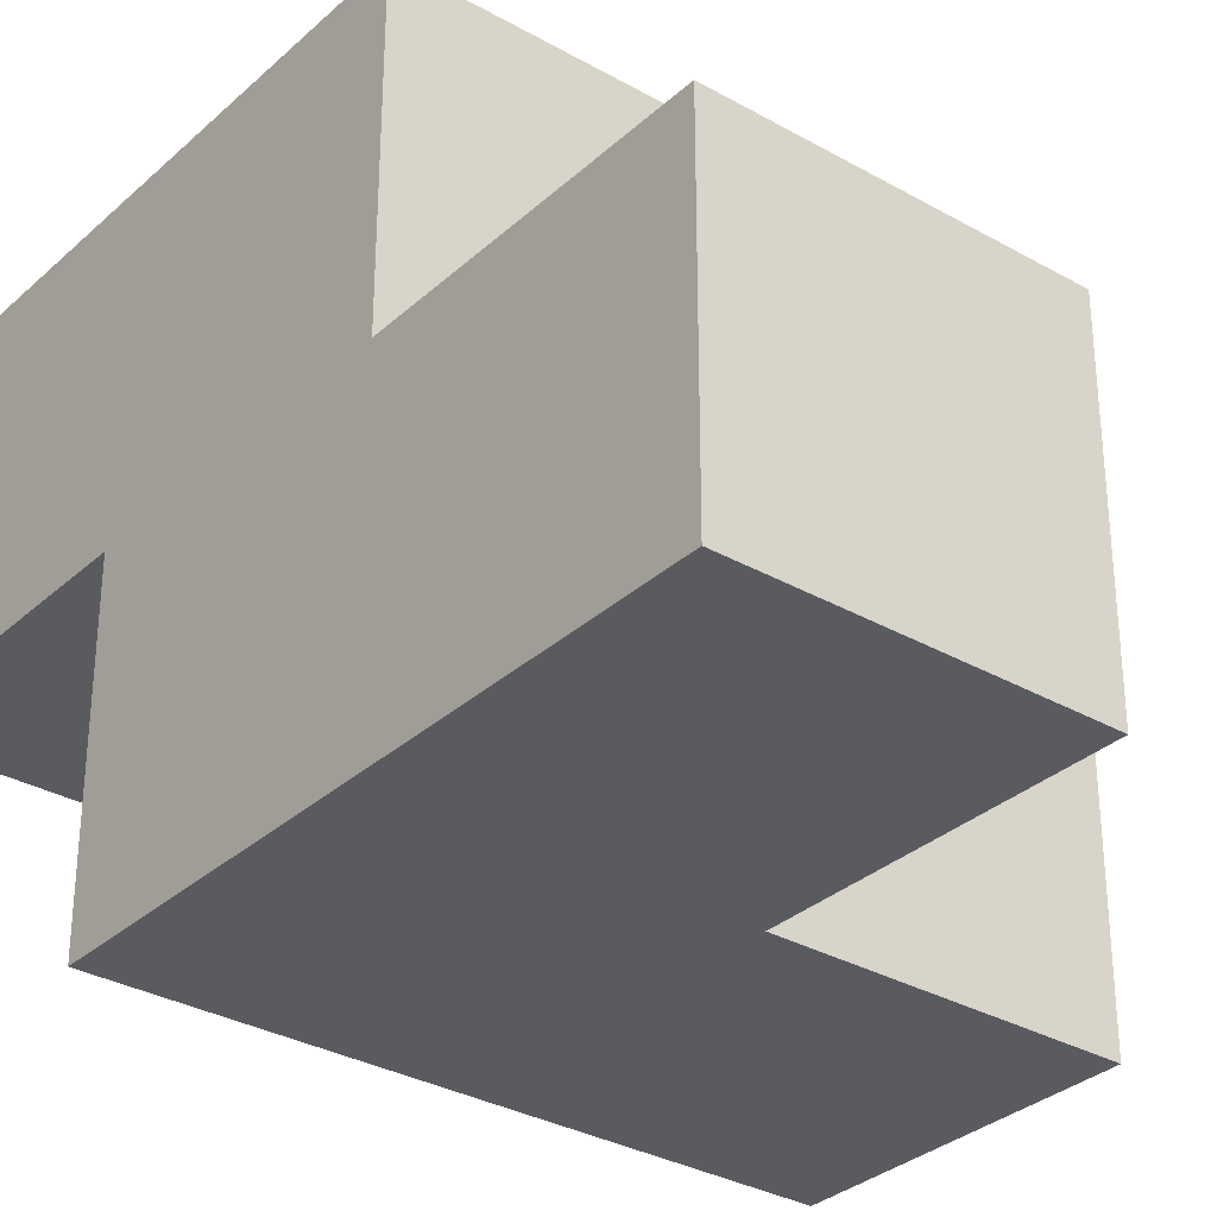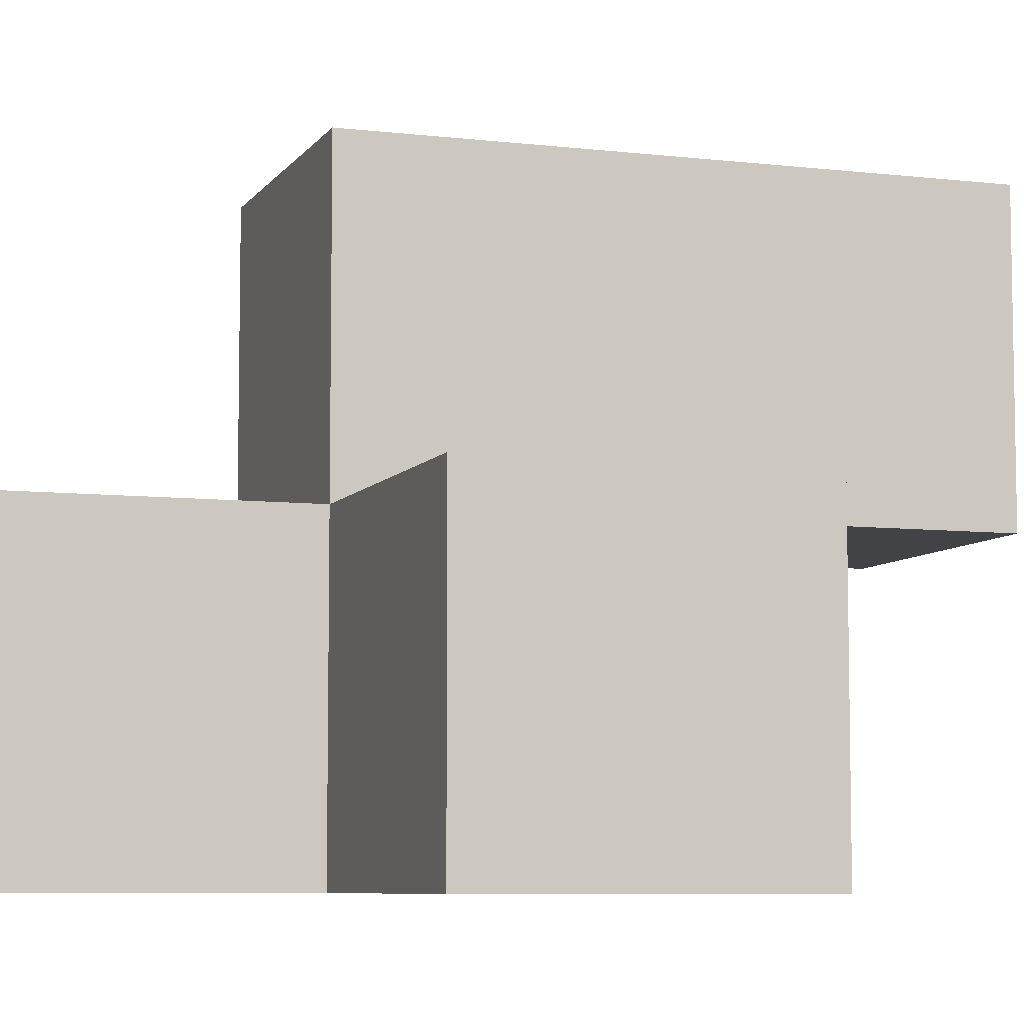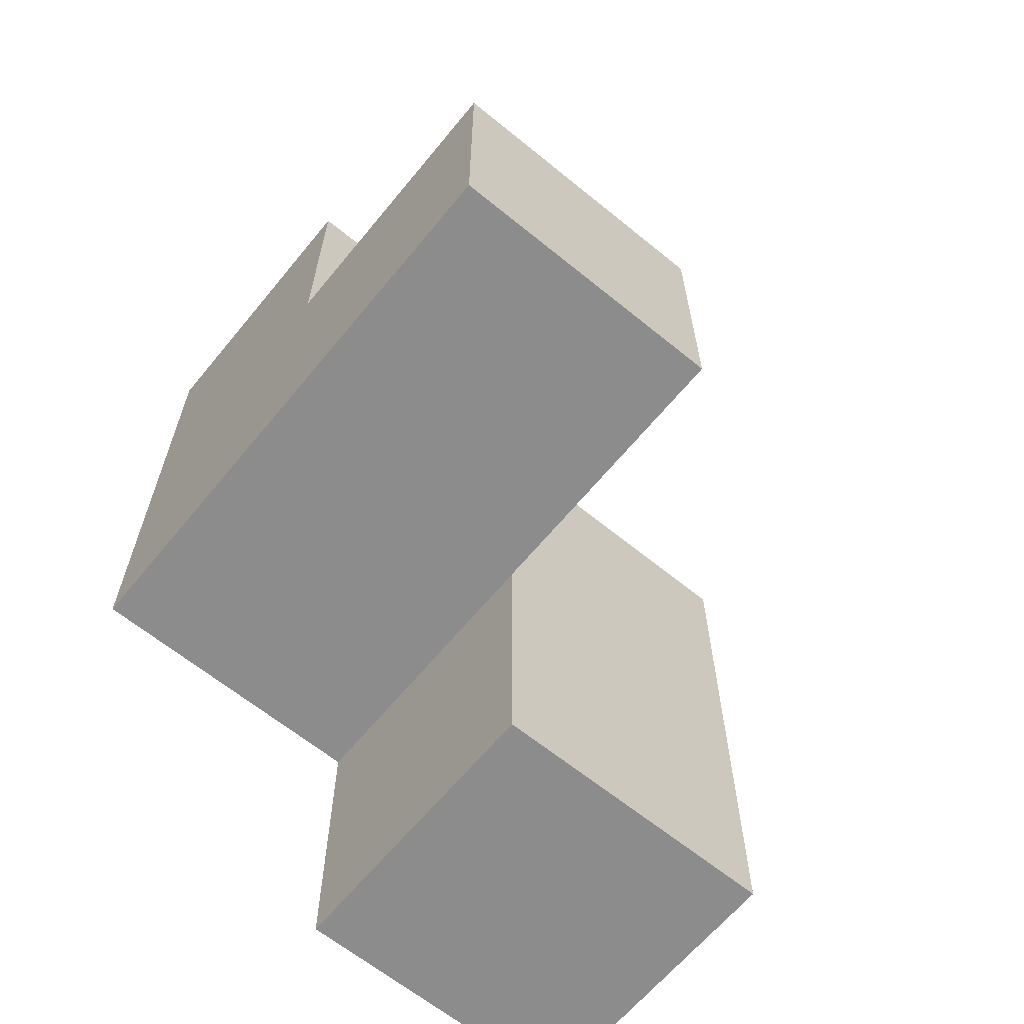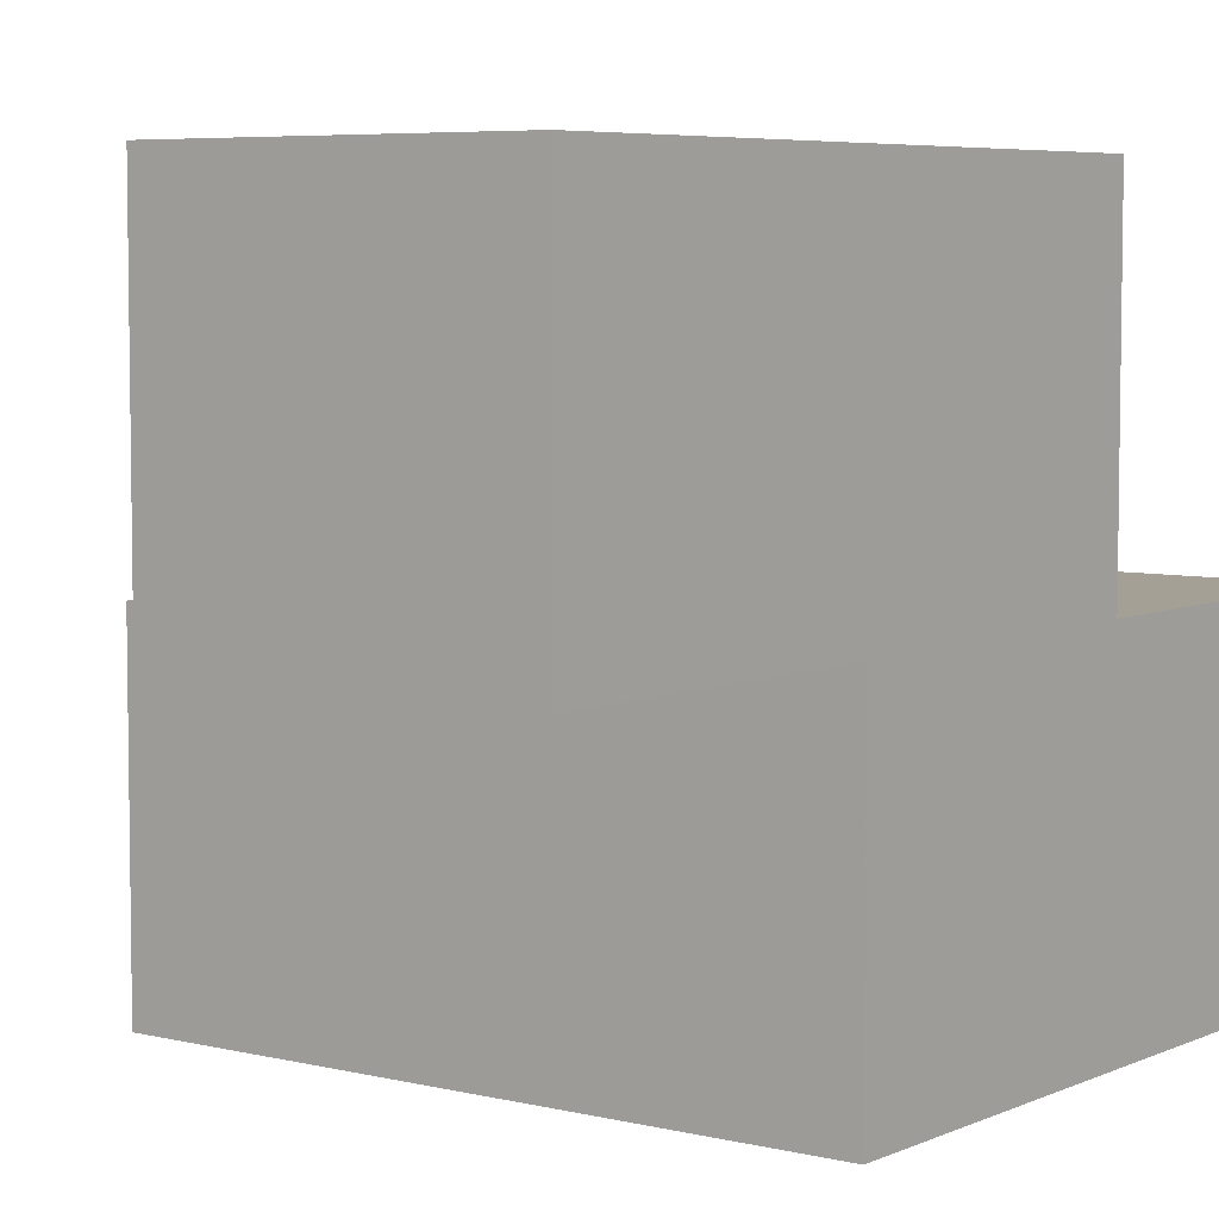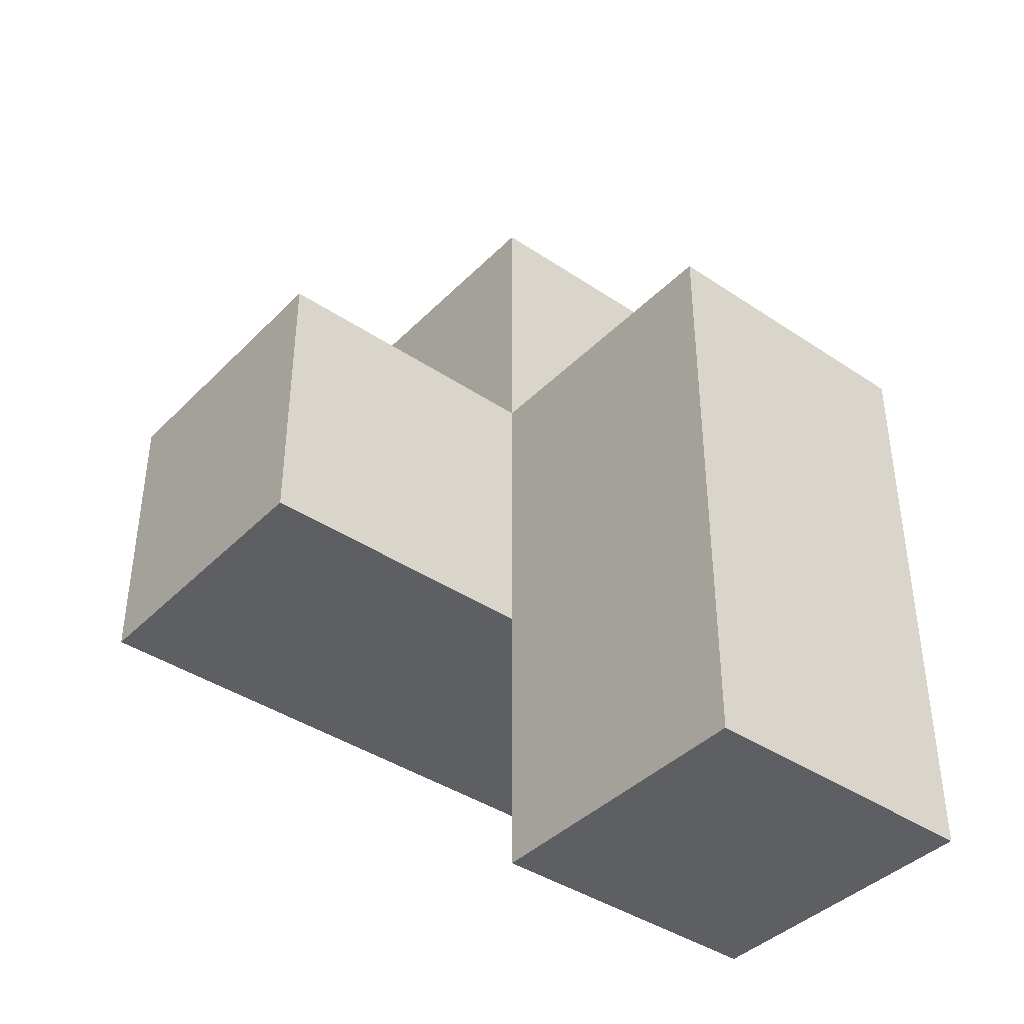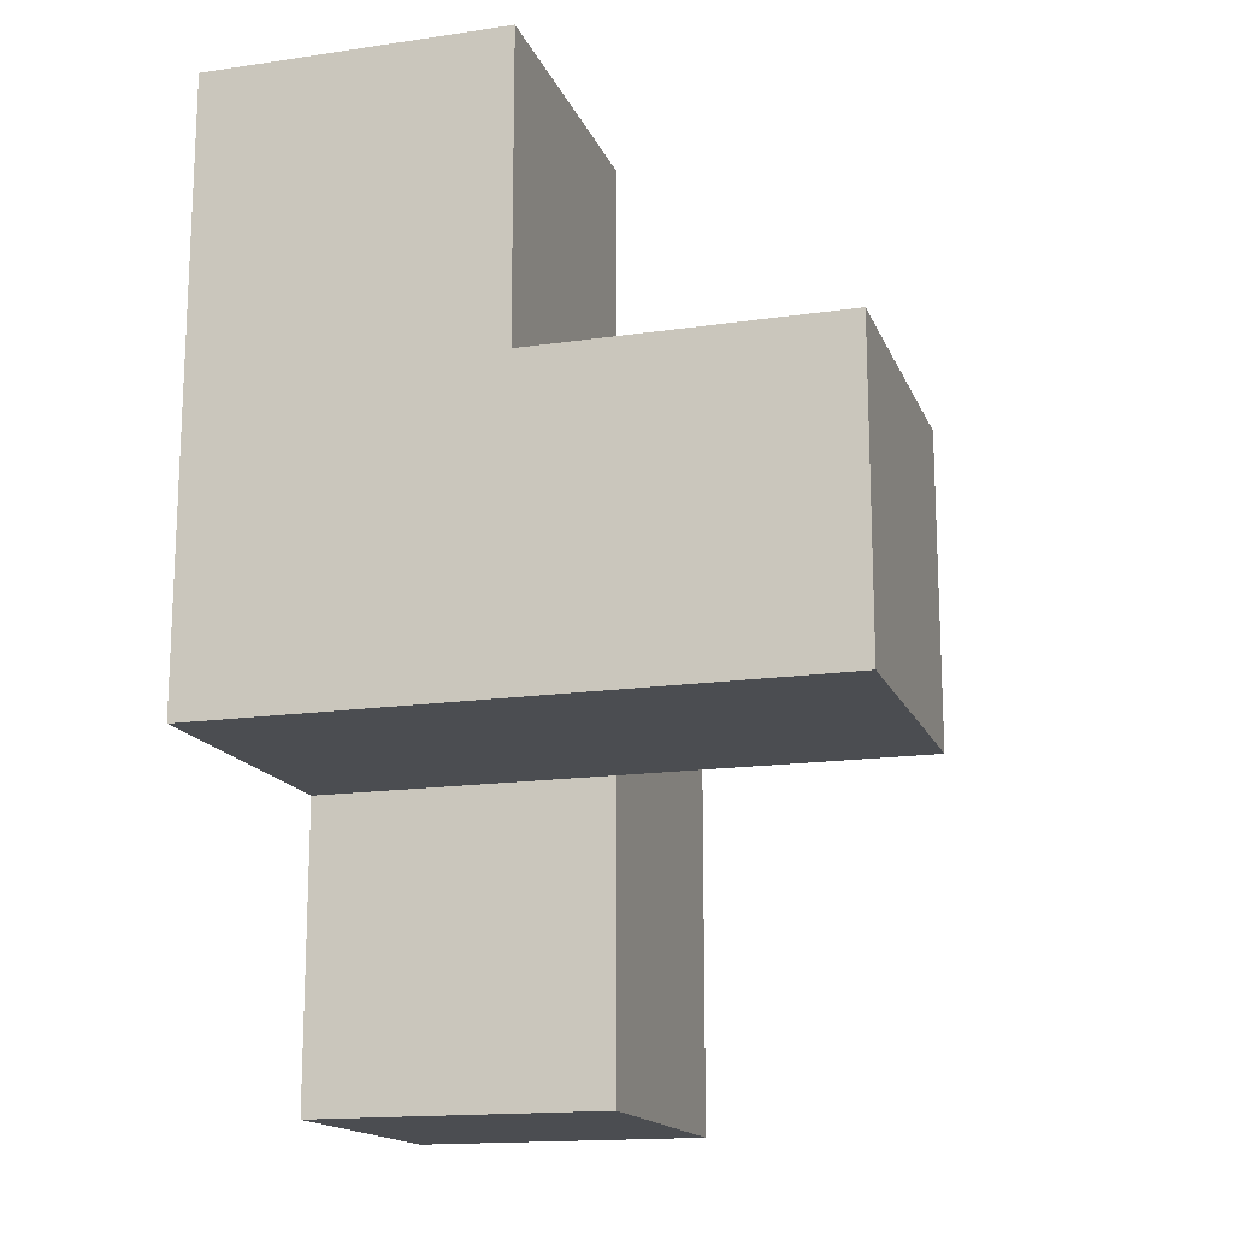
<metadata>
{"format":"obj","ext":"obj","renderer":"f3d","projection":"perspective","resolution":1024,"background":"white","views":[{"elev":-32.0,"azim":-38.6,"up":"+Y"},{"elev":-7.1,"azim":71.0,"up":"+Y"},{"elev":-64.2,"azim":50.6,"up":"+Z"},{"elev":5.8,"azim":-143.2,"up":"+Y"},{"elev":-40.4,"azim":140.5,"up":"+Z"},{"elev":-16.0,"azim":17.0,"up":"+Z"}]}
</metadata>
<code>
v 1.988 0.009167 1.995
v 0.0075 0.9992 0.015
v 0.0075 0.9992 2.985
v 0.9975 1.989 1.995
v 0.0075 0.009167 1.005
v 0.0075 1.989 1.005
v 0.9975 0.009167 1.005
v 0.9975 0.9992 0.015
v 0.9975 0.9992 2.985
v 1.988 0.009167 1.005
v 1.988 0.9992 1.995
v 0.0075 0.9992 1.995
v 0.9975 1.989 1.005
v 0.0075 0.009167 2.985
v 0.0075 1.989 0.015
v 0.9975 0.9992 1.995
v 0.9975 0.009167 2.985
v 0.0075 0.9992 1.005
v 1.988 0.9992 1.005
v 0.9975 1.989 0.015
v 0.0075 0.009167 1.995
v 0.0075 1.989 1.995
v 0.9975 0.009167 1.995
v 0.9975 0.9992 1.005
f 7 5 24
f 18 24 5
f 5 7 21
f 23 21 7
f 18 5 12
f 21 12 5
f 14 17 3
f 9 3 17
f 21 23 14
f 17 14 23
f 16 12 9
f 3 9 12
f 12 21 3
f 14 3 21
f 23 16 17
f 9 17 16
f 12 16 22
f 4 22 16
f 13 6 4
f 22 4 6
f 6 18 22
f 12 22 18
f 24 13 16
f 4 16 13
f 10 7 19
f 24 19 7
f 23 1 16
f 11 16 1
f 7 10 23
f 1 23 10
f 19 24 11
f 16 11 24
f 10 19 1
f 11 1 19
f 8 2 20
f 15 20 2
f 2 8 18
f 24 18 8
f 20 15 13
f 6 13 15
f 15 2 6
f 18 6 2
f 8 20 24
f 13 24 20

</code>
